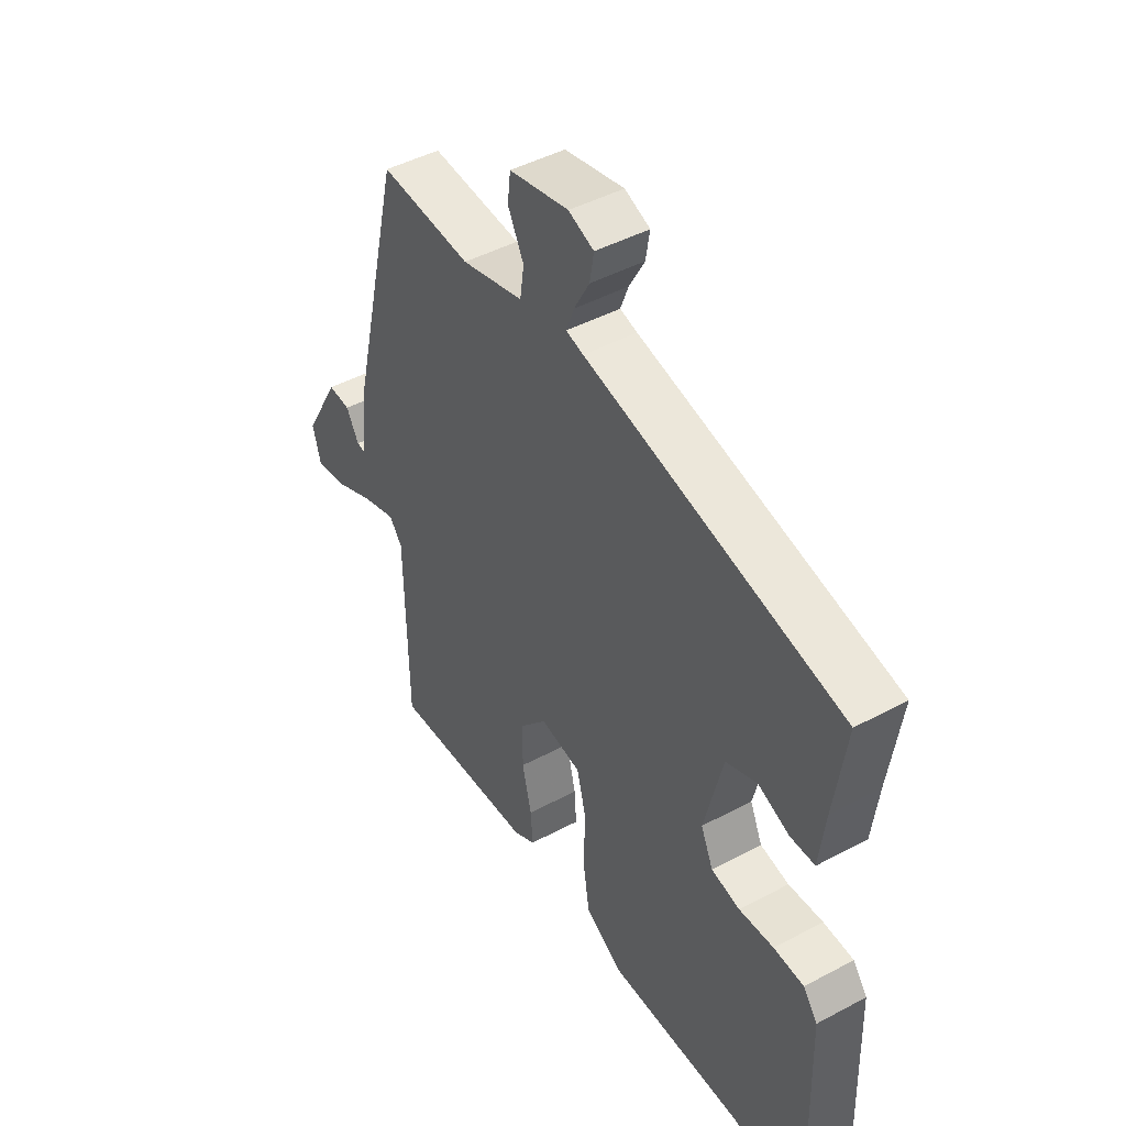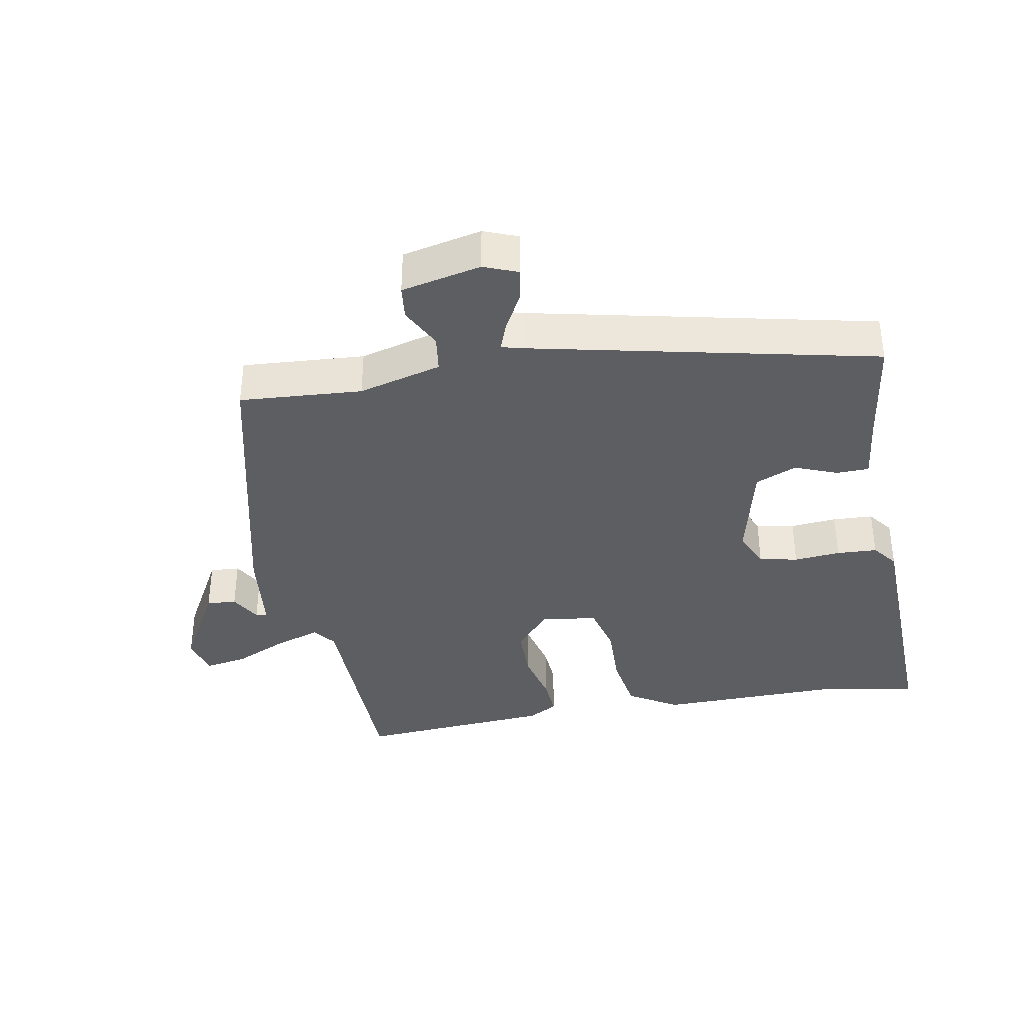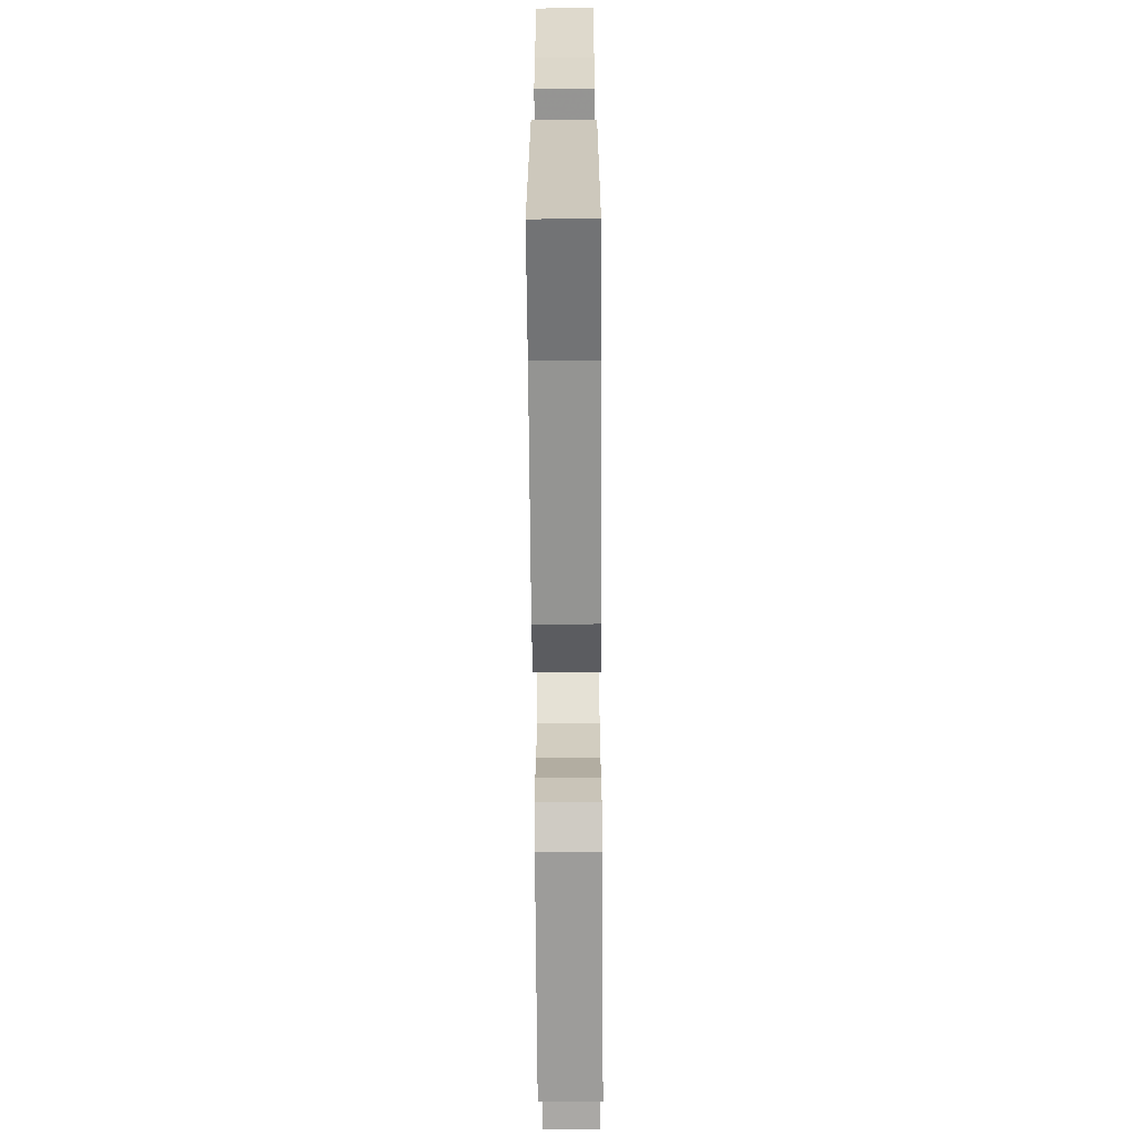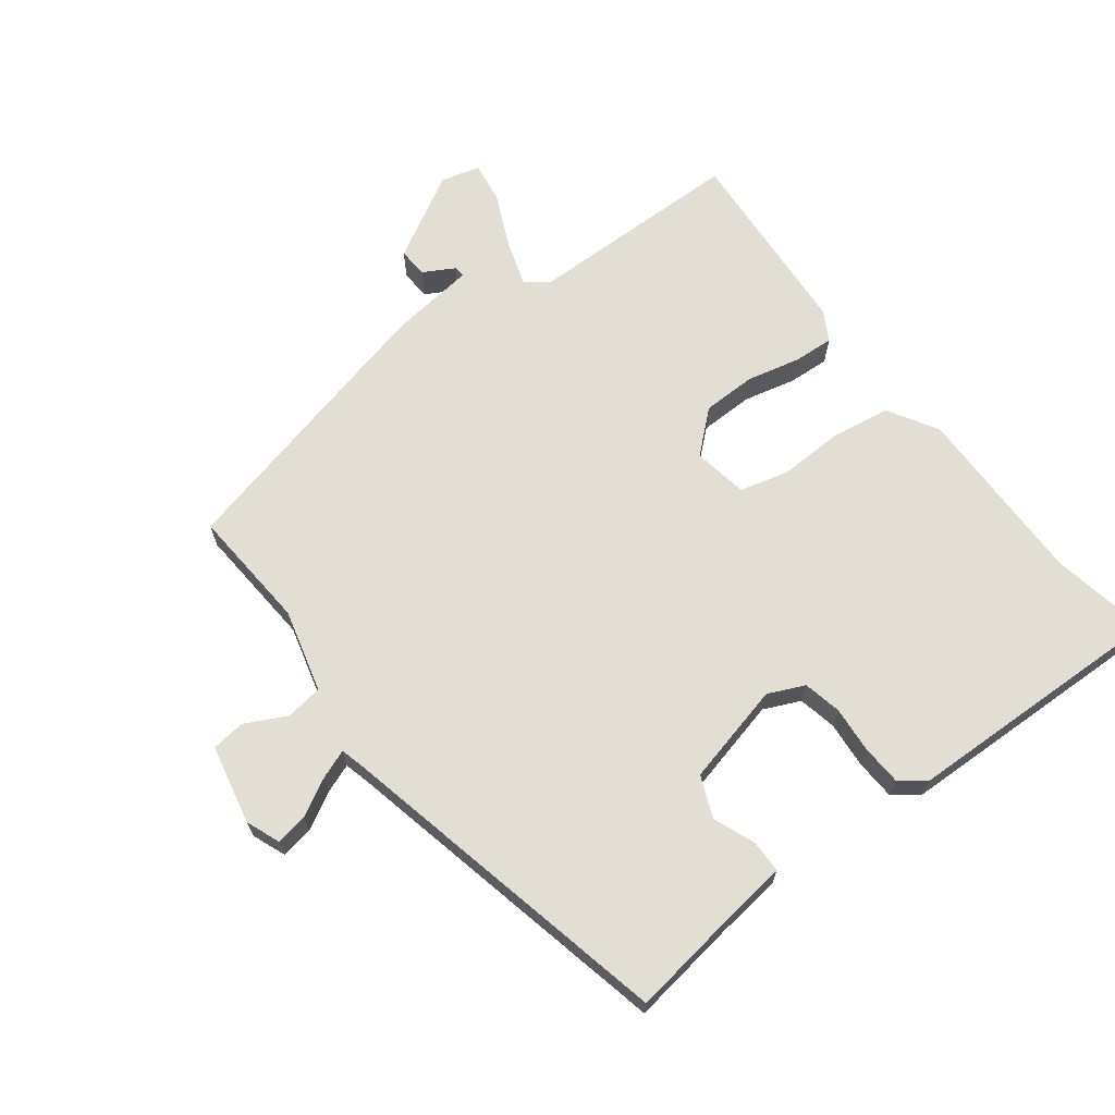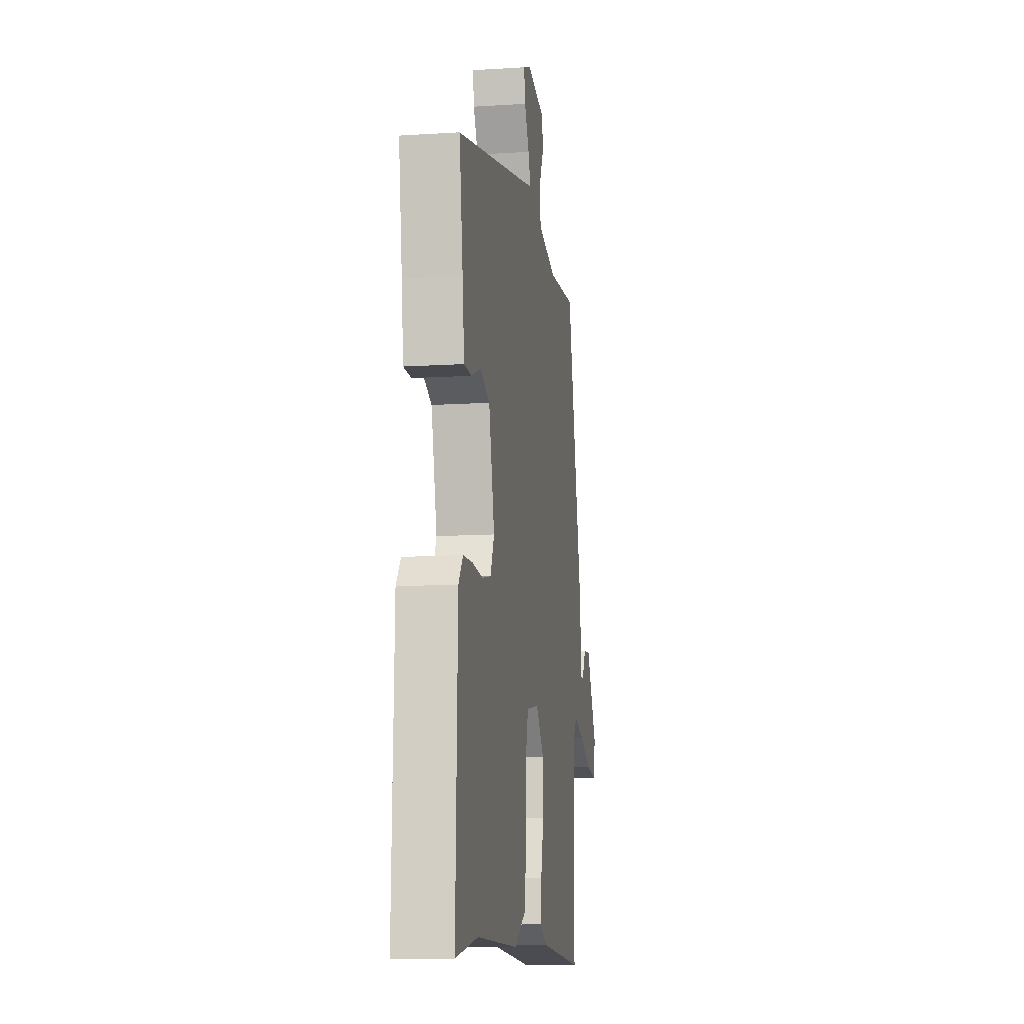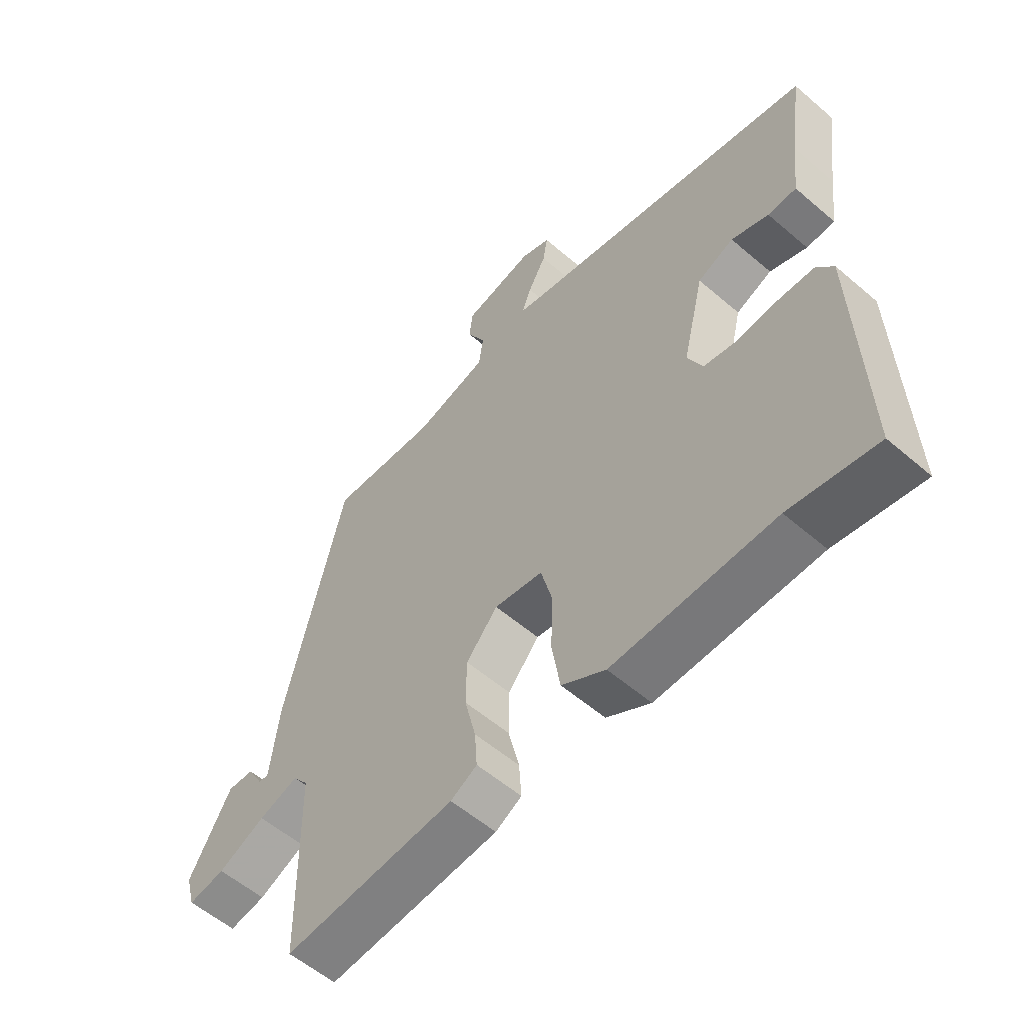
<metadata>
{"format":"obj","ext":"obj","renderer":"f3d","projection":"perspective","resolution":1024,"background":"white","views":[{"elev":45.6,"azim":58.4,"up":"+Z"},{"elev":-37.4,"azim":10.4,"up":"+Y"},{"elev":-66.1,"azim":90.4,"up":"+Z"},{"elev":67.3,"azim":52.6,"up":"+Y"},{"elev":-11.4,"azim":98.8,"up":"+Z"},{"elev":-56.9,"azim":48.2,"up":"+Z"}]}
</metadata>
<code>
v -0.445 0.07 0.494
v -0.26 0.07 0.481
v -0.135 0.07 0.514
v -0.127 0.07 0.57
v -0.159 0.07 0.632
v -0.153 0.07 0.683
v -0.033 0.07 0.709
v 0.018 0.07 0.689
v 0.01 0.07 0.64
v -0.021 0.07 0.583
v -0.037 0.07 0.54
v -0.002 0.07 0.531
v 0.513 0.07 0.418
v 0.49 0.07 0.256
v 0.478 0.07 0.156
v 0.429 0.07 0.155
v 0.365 0.07 0.18
v 0.303 0.07 0.154
v 0.266 0.07 0.001
v 0.291 0.07 -0.054
v 0.349 0.07 -0.066
v 0.419 0.07 -0.06
v 0.48 0.07 -0.063
v 0.509 0.07 -0.101
v 0.521 0.07 -0.504
v 0.373 0.07 -0.477
v 0.097 0.07 -0.481
v 0.022 0.07 -0.436
v 0.008 0.07 -0.348
v 0.011 0.07 -0.25
v -0.008 0.07 -0.176
v -0.091 0.07 -0.162
v -0.145 0.07 -0.224
v -0.146 0.07 -0.305
v -0.127 0.07 -0.385
v -0.123 0.07 -0.446
v -0.168 0.07 -0.471
v -0.463 0.07 -0.492
v -0.468 0.07 -0.165
v -0.494 0.07 -0.131
v -0.562 0.07 -0.153
v -0.643 0.07 -0.19
v -0.706 0.07 -0.2
v -0.722 0.07 -0.141
v -0.65 0.07 -0.012
v -0.605 0.07 -0.015
v -0.579 0.07 -0.061
v -0.562 0.07 -0.063
v -0.547 0.07 0.067
v -0.445 0 0.494
v -0.26 0 0.481
v -0.135 0 0.514
v -0.127 0 0.57
v -0.159 0 0.632
v -0.153 0 0.683
v -0.033 0 0.709
v 0.018 0 0.689
v 0.01 0 0.64
v -0.021 0 0.583
v -0.037 0 0.54
v -0.002 0 0.531
v 0.513 0 0.418
v 0.49 0 0.256
v 0.478 0 0.156
v 0.429 0 0.155
v 0.365 0 0.18
v 0.303 0 0.154
v 0.266 0 0.001
v 0.291 0 -0.054
v 0.349 0 -0.066
v 0.419 0 -0.06
v 0.48 0 -0.063
v 0.509 0 -0.101
v 0.521 0 -0.504
v 0.373 0 -0.477
v 0.097 0 -0.481
v 0.022 0 -0.436
v 0.008 0 -0.348
v 0.011 0 -0.25
v -0.008 0 -0.176
v -0.091 0 -0.162
v -0.145 0 -0.224
v -0.146 0 -0.305
v -0.127 0 -0.385
v -0.123 0 -0.446
v -0.168 0 -0.471
v -0.463 0 -0.492
v -0.468 0 -0.165
v -0.494 0 -0.131
v -0.562 0 -0.153
v -0.643 0 -0.19
v -0.706 0 -0.2
v -0.722 0 -0.141
v -0.65 0 -0.012
v -0.605 0 -0.015
v -0.579 0 -0.061
v -0.562 0 -0.063
v -0.547 0 0.067
f 48 49 1 2
f 44 45 46 47
f 44 47 48
f 41 42 43 44
f 40 41 44 48
f 36 37 38 39
f 34 35 36 39
f 33 34 39 40
f 32 33 40 48
f 27 28 29 30
f 26 27 30 31
f 25 26 31
f 24 25 31
f 21 22 23 24
f 20 21 24 31
f 19 20 31 32
f 14 15 16 17
f 12 13 14 17
f 11 12 17 18
f 7 8 9 10
f 7 10 11
f 4 5 6 7
f 3 4 7 11
f 32 48 2 3
f 18 19 32
f 3 11 18 32
f 51 50 98 97
f 96 95 94 93
f 97 96 93
f 93 92 91 90
f 97 93 90 89
f 88 87 86 85
f 88 85 84 83
f 89 88 83 82
f 97 89 82 81
f 79 78 77 76
f 80 79 76 75
f 80 75 74
f 80 74 73
f 73 72 71 70
f 80 73 70 69
f 81 80 69 68
f 66 65 64 63
f 66 63 62 61
f 67 66 61 60
f 59 58 57 56
f 60 59 56
f 56 55 54 53
f 60 56 53 52
f 52 51 97 81
f 81 68 67
f 81 67 60 52
f 1 50 51 2
f 2 51 52 3
f 3 52 53 4
f 4 53 54 5
f 5 54 55 6
f 6 55 56 7
f 7 56 57 8
f 8 57 58 9
f 9 58 59 10
f 10 59 60 11
f 11 60 61 12
f 12 61 62 13
f 13 62 63 14
f 14 63 64 15
f 15 64 65 16
f 16 65 66 17
f 17 66 67 18
f 18 67 68 19
f 19 68 69 20
f 20 69 70 21
f 21 70 71 22
f 22 71 72 23
f 23 72 73 24
f 24 73 74 25
f 25 74 75 26
f 26 75 76 27
f 27 76 77 28
f 28 77 78 29
f 29 78 79 30
f 30 79 80 31
f 31 80 81 32
f 32 81 82 33
f 33 82 83 34
f 34 83 84 35
f 35 84 85 36
f 36 85 86 37
f 37 86 87 38
f 38 87 88 39
f 39 88 89 40
f 40 89 90 41
f 41 90 91 42
f 42 91 92 43
f 43 92 93 44
f 44 93 94 45
f 45 94 95 46
f 46 95 96 47
f 47 96 97 48
f 48 97 98 49
f 49 98 50 1

</code>
